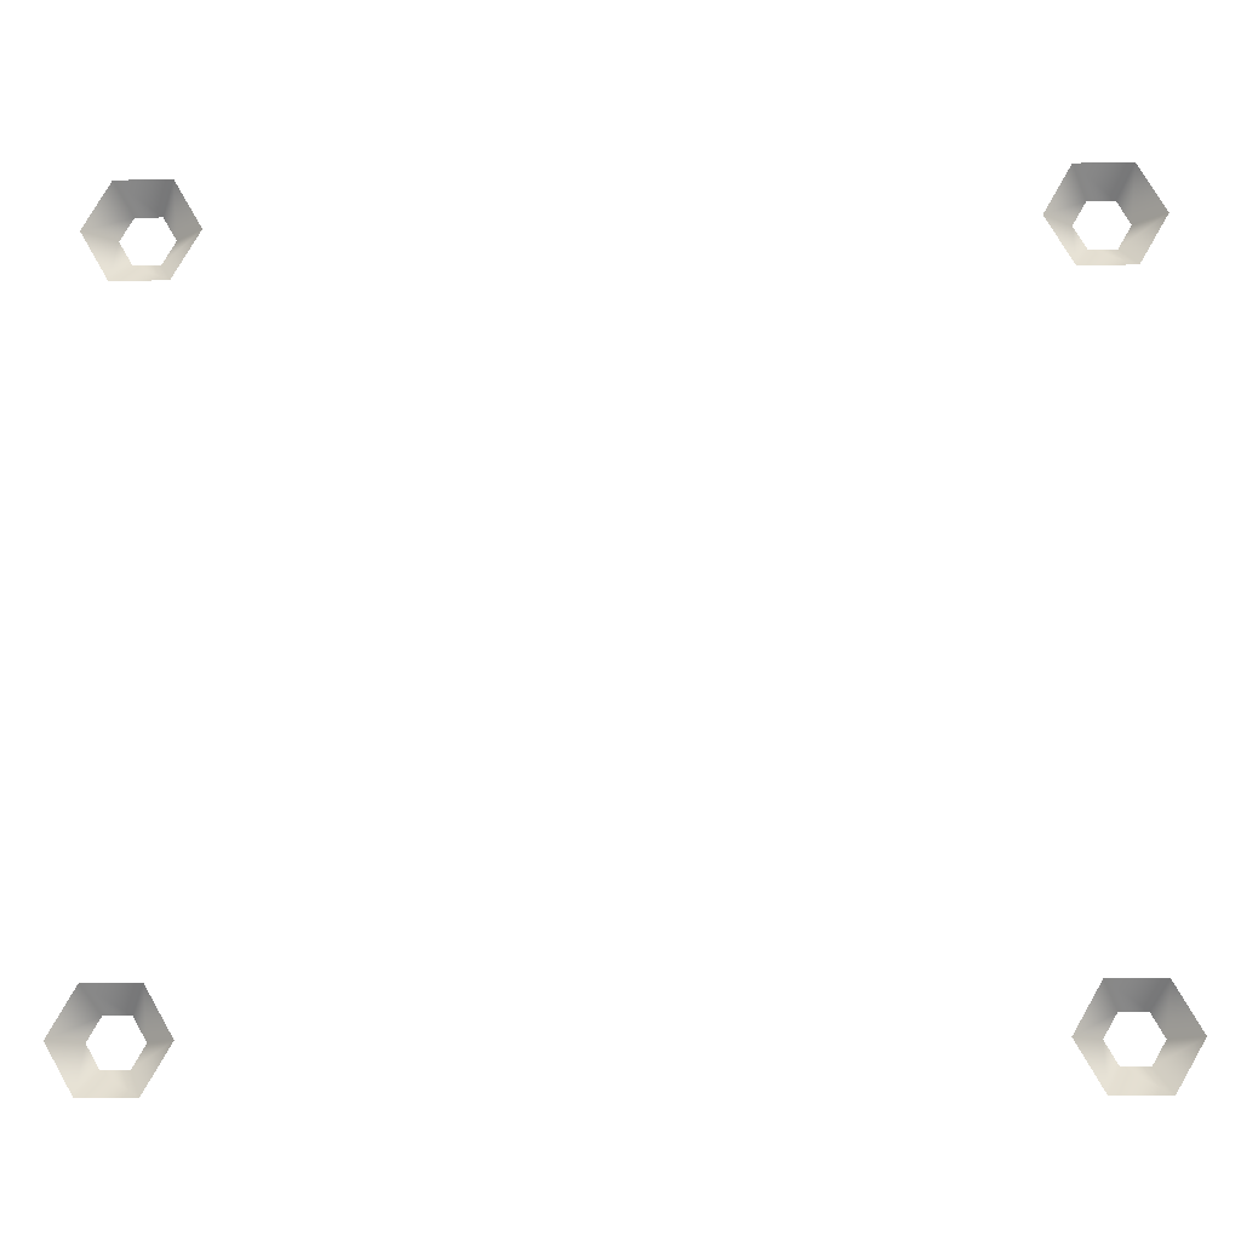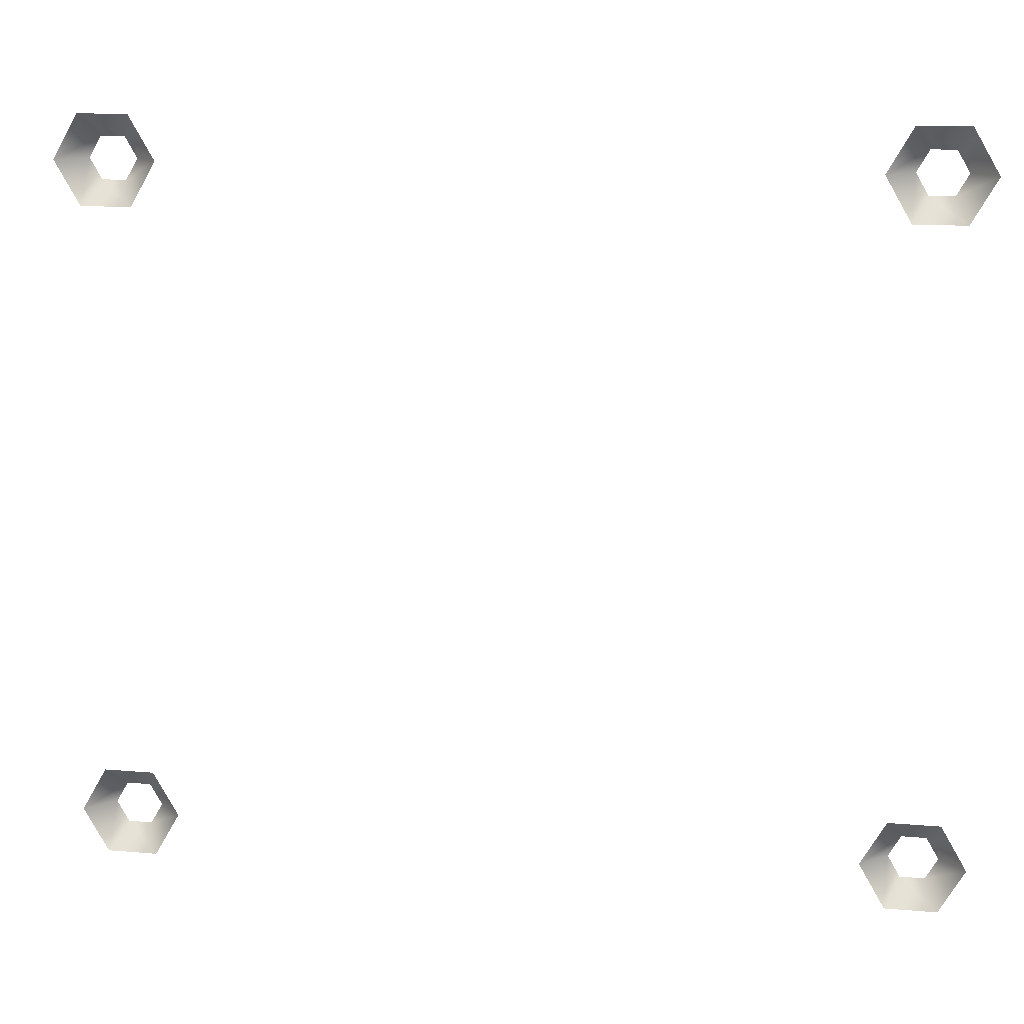
<metadata>
{"format":"obj","ext":"obj","renderer":"f3d","projection":"perspective","resolution":1024,"background":"white","views":[{"elev":-12.9,"azim":-177.3,"up":"+Z"},{"elev":13.9,"azim":-169.2,"up":"+Z"}]}
</metadata>
<code>
v -0.02941 0.0425 0.02185
v -0.02941 0.0425 0.02185
v -0.02773 0.0425 0.02476
v -0.02437 0.0425 0.02476
v -0.02269 0.0425 0.02185
v -0.02269 0.0425 0.02185
v -0.02437 0.0425 0.01895
v -0.02773 0.0425 0.01895
v -0.02941 0.0425 -0.02185
v -0.02941 0.0425 -0.02185
v -0.02773 0.0425 -0.01895
v -0.02437 0.0425 -0.01895
v -0.02269 0.0425 -0.02185
v -0.02269 0.0425 -0.02185
v -0.02437 0.0425 -0.02476
v -0.02773 0.0425 -0.02476
v 0.02941 0.0425 0.02185
v 0.02941 0.0425 0.02185
v 0.02773 0.0425 0.01895
v 0.02437 0.0425 0.01895
v 0.02269 0.0425 0.02185
v 0.02269 0.0425 0.02185
v 0.02437 0.0425 0.02476
v 0.02773 0.0425 0.02476
v 0.02941 0.0425 -0.02185
v 0.02941 0.0425 -0.02185
v 0.02773 0.0425 -0.02476
v 0.02437 0.0425 -0.02476
v 0.02269 0.0425 -0.02185
v 0.02269 0.0425 -0.02185
v 0.02437 0.0425 -0.01895
v 0.02773 0.0425 -0.01895
v -0.02765 0.04074 0.02185
v -0.02765 0.04074 0.02185
v -0.02445 0.04074 0.02185
v -0.02445 0.04074 0.02185
v -0.02525 0.04074 0.02324
v -0.02685 0.04074 0.02324
v -0.02685 0.04074 0.02047
v -0.02525 0.04074 0.02047
v -0.02765 0.04074 -0.02185
v -0.02765 0.04074 -0.02185
v -0.02685 0.04074 -0.02324
v -0.02525 0.04074 -0.02324
v -0.02445 0.04074 -0.02185
v -0.02445 0.04074 -0.02185
v -0.02525 0.04074 -0.02047
v -0.02685 0.04074 -0.02047
v 0.02765 0.04074 0.02185
v 0.02765 0.04074 0.02185
v 0.02685 0.04074 0.02324
v 0.02525 0.04074 0.02324
v 0.02445 0.04074 0.02185
v 0.02445 0.04074 0.02185
v 0.02525 0.04074 0.02047
v 0.02685 0.04074 0.02047
v 0.02765 0.04074 -0.02185
v 0.02765 0.04074 -0.02185
v 0.02445 0.04074 -0.02185
v 0.02445 0.04074 -0.02185
v 0.02525 0.04074 -0.02324
v 0.02685 0.04074 -0.02324
v 0.02685 0.04074 -0.02047
v 0.02525 0.04074 -0.02047
f 33 1 3
f 39 8 2
f 39 2 34
f 38 3 4
f 38 33 3
f 37 4 5
f 38 4 37
f 36 6 7
f 37 5 35
f 40 7 8
f 40 36 7
f 40 8 39
f 41 9 11
f 43 16 10
f 43 10 42
f 48 11 12
f 48 41 11
f 47 12 13
f 48 12 47
f 46 14 15
f 47 13 45
f 44 15 16
f 46 15 44
f 44 16 43
f 50 18 19
f 51 24 17
f 51 17 49
f 56 19 20
f 56 50 19
f 55 20 22
f 56 20 55
f 53 21 23
f 55 22 54
f 52 23 24
f 53 23 52
f 52 24 51
f 58 26 27
f 63 32 25
f 63 25 57
f 62 27 28
f 62 58 27
f 61 28 30
f 62 28 61
f 59 29 31
f 61 30 60
f 64 31 32
f 64 59 31
f 64 32 63

</code>
